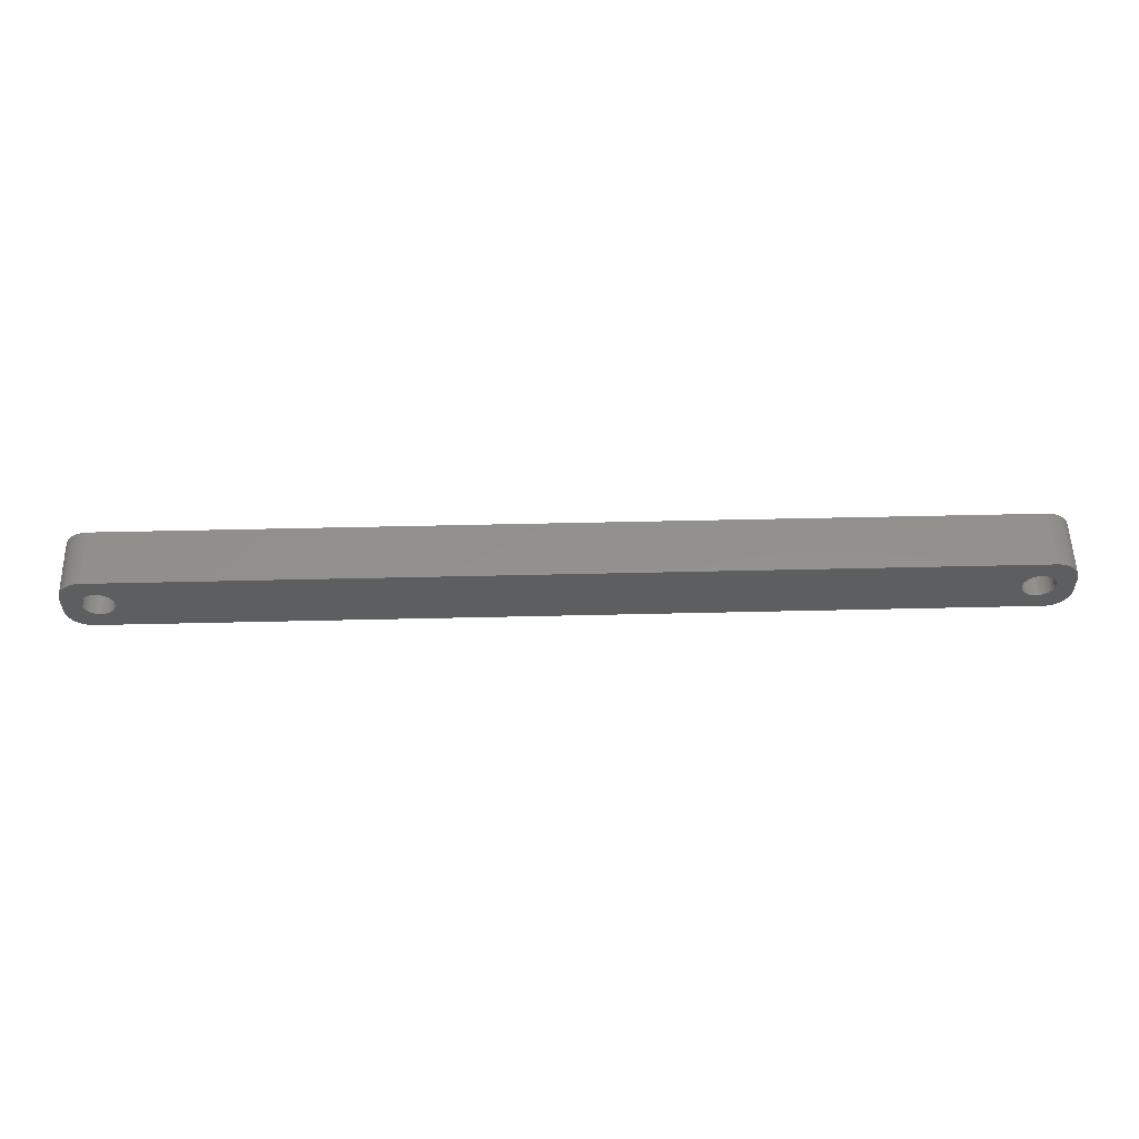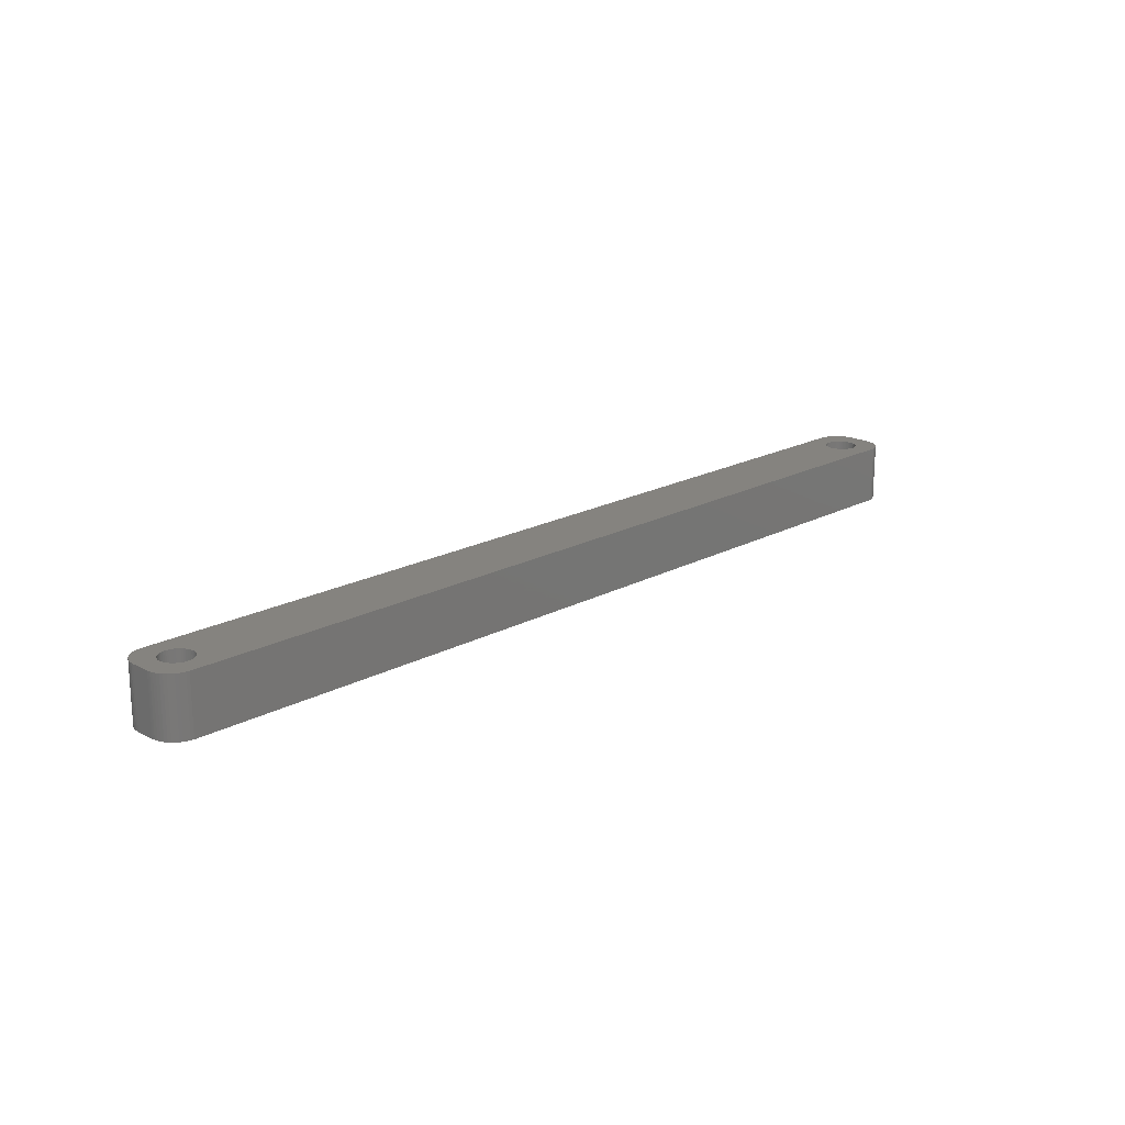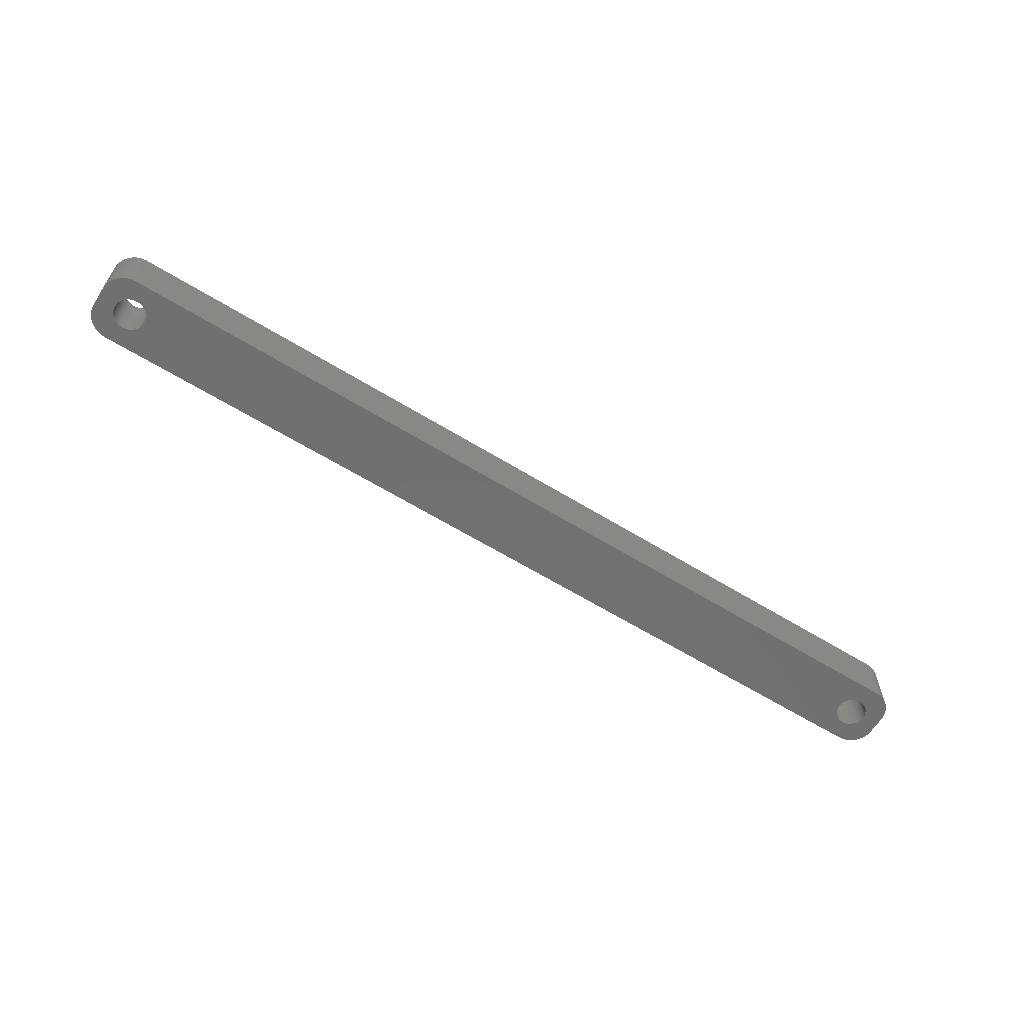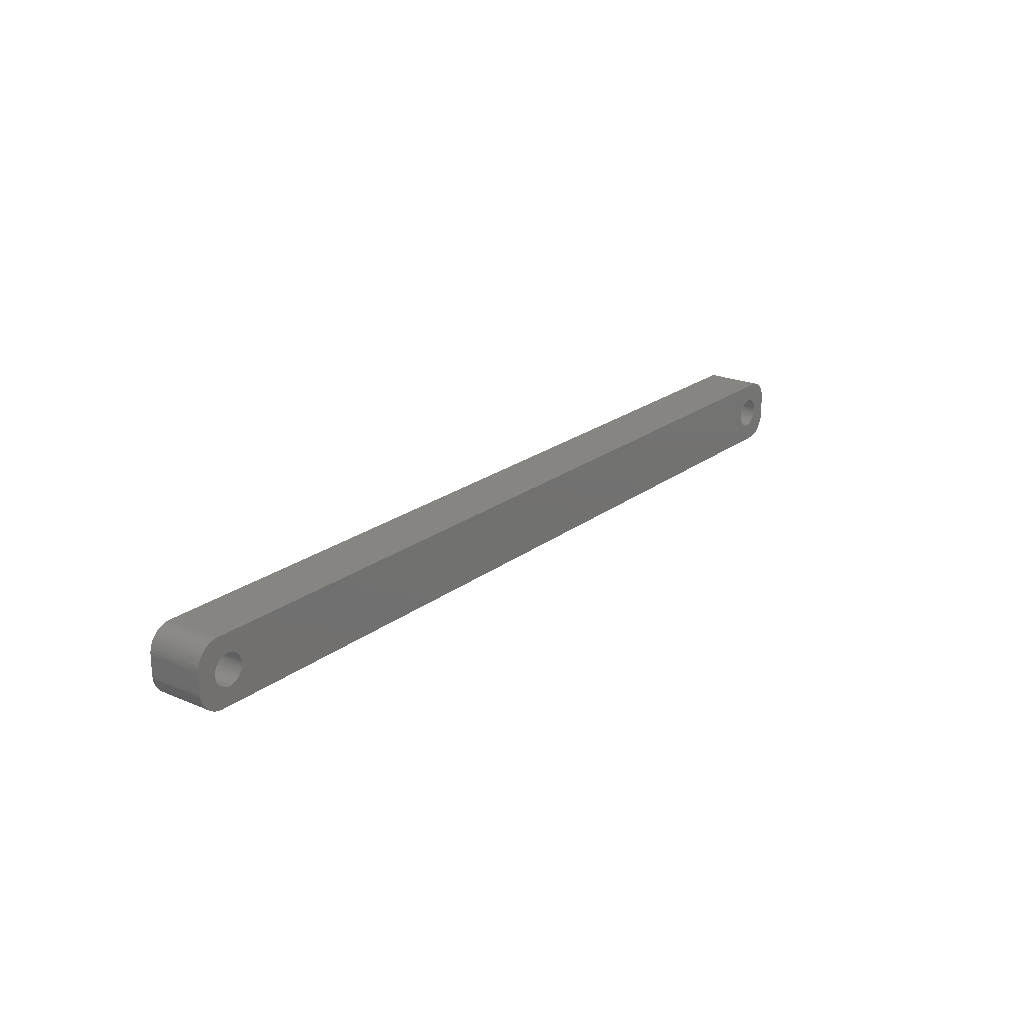
<metadata>
{"format":"stl","ext":"stl","renderer":"f3d","projection":"perspective","resolution":1024,"background":"white","views":[{"elev":54.8,"azim":178.6,"up":"+Y"},{"elev":19.0,"azim":134.5,"up":"+Z"},{"elev":-62.2,"azim":-32.0,"up":"+Z"},{"elev":21.4,"azim":127.1,"up":"+Y"}]}
</metadata>
<code>
# stl→obj: 304 verts, 612 faces
v -86.98 1.196 0
v -87.15 1.566 12
v -87.15 1.566 0
v -86.98 1.196 12
v -87.37 1.91 12
v -87.37 1.91 0
v -89 3.091 0
v -88.62 2.941 12
v -89 3.091 12
v -88.62 2.941 0
v -91.38 2.941 0
v -91 3.091 12
v -91.38 2.941 12
v -91 3.091 0
v -93.02 1.196 12
v -92.85 1.566 0
v -92.85 1.566 12
v -93.02 1.196 0
v -86.85 -0.8082 0
v -86.78 -0.4073 12
v -86.78 -0.4073 0
v -86.85 -0.8082 12
v -89.8 3.244 0
v -89.39 3.192 12
v -89.8 3.244 12
v -89.39 3.192 0
v -88.26 2.744 0
v -87.93 2.504 12
v -88.26 2.744 12
v -87.93 2.504 0
v -93.22 0.4073 12
v -93.15 0.8082 0
v -93.15 0.8082 12
v -93.22 0.4073 0
v -92.63 1.91 12
v -92.37 2.225 0
v -92.37 2.225 12
v -92.63 1.91 0
v -91.74 2.744 0
v -91.74 2.744 12
v -90.61 3.192 0
v -90.2 3.244 12
v -90.61 3.192 12
v -90.2 3.244 0
v -86.75 0 0
v -86.78 0.4073 12
v -86.78 0.4073 0
v -86.75 0 12
v -86.98 -1.196 0
v -86.98 -1.196 12
v -87.93 -2.504 0
v -88.26 -2.744 12
v -87.93 -2.504 12
v -88.26 -2.744 0
v -86.85 0.8082 12
v -86.85 0.8082 0
v -87.63 2.225 12
v -87.63 2.225 0
v -93.25 0 12
v -93.25 0 0
v -92.07 2.504 0
v -92.07 2.504 12
v -87.37 -1.91 0
v -87.15 -1.566 12
v -87.15 -1.566 0
v -87.37 -1.91 12
v -89.8 -3.244 0
v -90.2 -3.244 12
v -89.8 -3.244 12
v -90.2 -3.244 0
v -93.02 -1.196 12
v -93.15 -0.8082 0
v -93.15 -0.8082 12
v -93.02 -1.196 0
v -92.85 -1.566 12
v -92.85 -1.566 0
v -89.39 -3.192 0
v -89.39 -3.192 12
v -89 -3.091 0
v -89 -3.091 12
v -88.62 -2.941 12
v -88.62 -2.941 0
v -87.63 -2.225 0
v -87.63 -2.225 12
v -91.74 -2.744 0
v -92.07 -2.504 12
v -91.74 -2.744 12
v -92.07 -2.504 0
v -90.61 -3.192 0
v -91 -3.091 12
v -90.61 -3.192 12
v -91 -3.091 0
v -92.37 -2.225 12
v -92.63 -1.91 0
v -92.63 -1.91 12
v -92.37 -2.225 0
v -93.22 -0.4073 0
v -93.22 -0.4073 12
v -91.38 -2.941 0
v -91.38 -2.941 12
v 91.74 2.744 0
v 92.07 2.504 12
v 91.74 2.744 12
v 92.07 2.504 0
v 93.15 -0.8082 0
v 93.22 -0.4073 12
v 93.22 -0.4073 0
v 93.15 -0.8082 12
v 89.39 -3.192 0
v 89 -3.091 12
v 89.39 -3.192 12
v 89 -3.091 0
v 88.26 2.744 0
v 88.62 2.941 12
v 88.26 2.744 12
v 88.62 2.941 0
v 86.85 0.8082 12
v 86.98 1.196 0
v 86.98 1.196 12
v 86.85 0.8082 0
v 88.62 -2.941 12
v 88.62 -2.941 0
v 93.02 1.196 0
v 92.85 1.566 12
v 92.85 1.566 0
v 93.02 1.196 12
v 92.63 1.91 12
v 92.63 1.91 0
v 91 3.091 0
v 91.38 2.941 12
v 91 3.091 12
v 91.38 2.941 0
v 90.2 3.244 0
v 90.61 3.192 12
v 90.2 3.244 12
v 90.61 3.192 0
v 86.78 -0.4073 12
v 86.75 0 0
v 86.75 0 12
v 86.78 -0.4073 0
v 87.15 1.566 12
v 87.37 1.91 0
v 87.37 1.91 12
v 87.15 1.566 0
v 87.93 2.504 0
v 87.93 2.504 12
v 89 3.091 0
v 89.39 3.192 12
v 89 3.091 12
v 89.39 3.192 0
v 93.25 0 0
v 93.22 0.4073 12
v 93.22 0.4073 0
v 93.25 0 12
v 92.63 -1.91 0
v 92.85 -1.566 12
v 92.85 -1.566 0
v 92.63 -1.91 12
v 93.02 -1.196 0
v 93.02 -1.196 12
v 91.74 -2.744 0
v 91.38 -2.941 12
v 91.74 -2.744 12
v 91.38 -2.941 0
v 92.07 -2.504 0
v 92.07 -2.504 12
v 89.8 -3.244 0
v 89.8 -3.244 12
v 88.26 -2.744 0
v 87.93 -2.504 12
v 88.26 -2.744 12
v 87.93 -2.504 0
v 87.37 -1.91 12
v 87.15 -1.566 0
v 87.15 -1.566 12
v 87.37 -1.91 0
v 93.15 0.8082 12
v 93.15 0.8082 0
v 92.37 2.225 12
v 92.37 2.225 0
v 89.8 3.244 0
v 89.8 3.244 12
v 86.78 0.4073 12
v 86.78 0.4073 0
v 87.63 2.225 0
v 87.63 2.225 12
v 90.61 -3.192 0
v 90.2 -3.244 12
v 90.61 -3.192 12
v 90.2 -3.244 0
v 91 -3.091 12
v 91 -3.091 0
v 92.37 -2.225 0
v 92.37 -2.225 12
v 86.98 -1.196 0
v 86.98 -1.196 12
v 86.85 -0.8082 12
v 86.85 -0.8082 0
v 87.63 -2.225 12
v 87.63 -2.225 0
v -97 -2 0
v -97 2 12
v -97 2 0
v -97 -2 12
v 92.31 6.99 0
v -92.31 6.99 12
v 92.31 6.99 12
v -92.31 6.99 0
v -92.31 -6.99 0
v 92.31 -6.99 12
v -92.31 -6.99 12
v 92.31 -6.99 0
v -96.96 2.627 12
v -96.96 2.627 0
v -95.64 -5.423 0
v -95.19 -5.853 12
v -95.64 -5.423 12
v -95.19 -5.853 0
v 96.96 -2.627 12
v 97 -2 0
v 97 -2 12
v 96.96 -2.627 0
v 92.94 -6.911 12
v 92.94 -6.911 0
v 96.65 3.841 12
v 96.38 4.409 0
v 96.38 4.409 12
v 96.65 3.841 0
v 94.13 6.524 0
v 93.55 6.755 12
v 94.13 6.524 12
v 93.55 6.755 0
v 92.94 6.911 12
v 92.94 6.911 0
v -94.13 6.524 0
v -94.68 6.222 12
v -94.13 6.524 12
v -94.68 6.222 0
v -92.94 6.911 12
v -92.94 6.911 0
v -96.84 3.243 0
v -96.65 3.841 12
v -96.65 3.841 0
v -96.84 3.243 12
v 97 2 12
v 96.96 2.627 12
v 96.84 3.243 12
v 96.05 4.939 12
v 95.64 5.423 12
v 95.19 5.853 12
v 96.84 -3.243 12
v 94.68 6.222 12
v 96.65 -3.841 12
v 96.38 -4.409 12
v 96.05 -4.939 12
v -93.55 6.755 12
v -95.19 5.853 12
v -95.64 5.423 12
v -96.05 4.939 12
v 95.64 -5.423 12
v 95.19 -5.853 12
v 94.68 -6.222 12
v 94.13 -6.524 12
v 93.55 -6.755 12
v -92.94 -6.911 12
v -94.13 -6.524 12
v -96.05 -4.939 12
v -96.65 -3.841 12
v -96.96 -2.627 12
v -93.55 -6.755 12
v -96.38 4.409 12
v -94.68 -6.222 12
v -96.38 -4.409 12
v -96.84 -3.243 12
v -96.65 -3.841 0
v -96.84 -3.243 0
v -94.13 -6.524 0
v -93.55 -6.755 0
v -94.68 -6.222 0
v 96.05 -4.939 0
v 95.64 -5.423 0
v 94.13 -6.524 0
v 94.68 -6.222 0
v 96.84 3.243 0
v 96.05 4.939 0
v 95.64 5.423 0
v 95.19 5.853 0
v -96.38 4.409 0
v -96.05 4.939 0
v -96.96 -2.627 0
v 97 2 0
v 96.84 -3.243 0
v 96.65 -3.841 0
v 96.38 -4.409 0
v 96.96 2.627 0
v 95.19 -5.853 0
v 93.55 -6.755 0
v -92.94 -6.911 0
v -96.05 -4.939 0
v 94.68 6.222 0
v -95.19 5.853 0
v -93.55 6.755 0
v -96.38 -4.409 0
v -95.64 5.423 0
f 1 2 3
f 2 1 4
f 3 5 6
f 5 3 2
f 7 8 9
f 8 7 10
f 11 12 13
f 12 11 14
f 15 16 17
f 16 15 18
f 19 20 21
f 20 19 22
f 23 24 25
f 24 23 26
f 27 28 29
f 28 27 30
f 31 32 33
f 32 31 34
f 35 36 37
f 36 35 38
f 39 13 40
f 13 39 11
f 41 42 43
f 42 41 44
f 45 46 47
f 46 45 48
f 49 22 19
f 22 49 50
f 51 52 53
f 52 51 54
f 47 55 56
f 55 47 46
f 56 4 1
f 4 56 55
f 30 57 28
f 57 30 58
f 6 57 58
f 57 6 5
f 44 25 42
f 25 44 23
f 26 9 24
f 9 26 7
f 10 29 8
f 29 10 27
f 59 34 31
f 34 59 60
f 33 18 15
f 18 33 32
f 17 38 35
f 38 17 16
f 14 43 12
f 43 14 41
f 61 40 62
f 40 61 39
f 36 62 37
f 62 36 61
f 63 64 65
f 64 63 66
f 67 68 69
f 68 67 70
f 71 72 73
f 72 71 74
f 75 74 71
f 74 75 76
f 77 69 78
f 69 77 67
f 21 48 45
f 48 21 20
f 79 78 80
f 78 79 77
f 54 81 52
f 81 54 82
f 82 80 81
f 80 82 79
f 83 53 84
f 53 83 51
f 65 50 49
f 50 65 64
f 85 86 87
f 86 85 88
f 89 90 91
f 90 89 92
f 70 91 68
f 91 70 89
f 93 94 95
f 94 93 96
f 88 93 86
f 93 88 96
f 73 97 98
f 97 73 72
f 98 60 59
f 60 98 97
f 83 66 63
f 66 83 84
f 99 87 100
f 87 99 85
f 95 76 75
f 76 95 94
f 92 100 90
f 100 92 99
f 101 102 103
f 102 101 104
f 105 106 107
f 106 105 108
f 109 110 111
f 110 109 112
f 113 114 115
f 114 113 116
f 117 118 119
f 118 117 120
f 112 121 110
f 121 112 122
f 123 124 125
f 124 123 126
f 125 127 128
f 127 125 124
f 129 130 131
f 130 129 132
f 133 134 135
f 134 133 136
f 137 138 139
f 138 137 140
f 141 142 143
f 142 141 144
f 145 115 146
f 115 145 113
f 147 148 149
f 148 147 150
f 151 152 153
f 152 151 154
f 155 156 157
f 156 155 158
f 159 108 105
f 108 159 160
f 161 162 163
f 162 161 164
f 165 163 166
f 163 165 161
f 167 111 168
f 111 167 109
f 169 170 171
f 170 169 172
f 173 174 175
f 174 173 176
f 153 177 178
f 177 153 152
f 178 126 123
f 126 178 177
f 128 179 180
f 179 128 127
f 104 179 102
f 179 104 180
f 181 135 182
f 135 181 133
f 132 103 130
f 103 132 101
f 136 131 134
f 131 136 129
f 183 120 117
f 120 183 184
f 139 184 183
f 184 139 138
f 119 144 141
f 144 119 118
f 116 149 114
f 149 116 147
f 150 182 148
f 182 150 181
f 185 146 186
f 146 185 145
f 143 185 186
f 185 143 142
f 187 188 189
f 188 187 190
f 164 191 162
f 191 164 192
f 193 158 155
f 158 193 194
f 193 166 194
f 166 193 165
f 122 171 121
f 171 122 169
f 175 195 196
f 195 175 174
f 197 140 137
f 140 197 198
f 199 176 173
f 176 199 200
f 172 199 170
f 199 172 200
f 107 154 151
f 154 107 106
f 157 160 159
f 160 157 156
f 192 189 191
f 189 192 187
f 190 168 188
f 168 190 167
f 196 198 197
f 198 196 195
f 201 202 203
f 202 201 204
f 205 206 207
f 206 205 208
f 209 210 211
f 210 209 212
f 203 213 214
f 213 203 202
f 215 216 217
f 216 215 218
f 219 220 221
f 220 219 222
f 212 223 210
f 223 212 224
f 225 226 227
f 226 225 228
f 229 230 231
f 230 229 232
f 232 233 230
f 233 232 234
f 235 236 237
f 236 235 238
f 208 239 206
f 239 208 240
f 241 242 243
f 242 241 244
f 126 245 246
f 245 154 221
f 124 246 247
f 106 221 154
f 124 247 225
f 108 221 106
f 127 225 227
f 160 221 108
f 127 227 248
f 221 160 219
f 179 248 249
f 156 219 160
f 179 249 250
f 219 156 251
f 102 250 252
f 251 156 253
f 102 252 231
f 158 253 156
f 103 231 230
f 253 158 254
f 254 158 255
f 245 152 154
f 245 177 152
f 245 126 177
f 103 230 233
f 246 124 126
f 225 127 124
f 248 179 127
f 130 233 207
f 250 102 179
f 231 103 102
f 233 130 103
f 207 131 130
f 207 134 131
f 207 135 134
f 207 182 135
f 207 148 182
f 207 149 148
f 207 114 149
f 207 115 114
f 207 146 115
f 207 186 146
f 183 48 139
f 46 183 117
f 55 117 119
f 4 119 141
f 2 141 143
f 5 143 186
f 57 186 207
f 183 46 48
f 117 55 46
f 119 4 55
f 141 2 4
f 143 5 2
f 186 57 5
f 206 57 207
f 57 206 28
f 28 206 29
f 29 206 8
f 8 206 9
f 9 206 24
f 24 206 25
f 25 206 42
f 206 43 42
f 206 12 43
f 206 13 12
f 239 13 206
f 13 239 40
f 256 40 239
f 237 40 256
f 40 237 62
f 236 62 237
f 257 62 236
f 62 257 37
f 258 37 257
f 259 37 258
f 37 259 35
f 194 255 158
f 255 194 260
f 260 194 261
f 166 261 194
f 261 166 262
f 262 166 263
f 163 263 166
f 263 163 264
f 264 163 223
f 162 223 163
f 223 162 210
f 191 210 162
f 189 210 191
f 188 210 189
f 168 210 188
f 111 210 168
f 110 210 111
f 121 210 110
f 171 210 121
f 170 210 171
f 199 210 170
f 48 137 139
f 20 137 48
f 137 20 197
f 22 197 20
f 197 22 196
f 50 196 22
f 196 50 175
f 64 175 50
f 175 64 173
f 66 173 64
f 173 66 199
f 84 199 66
f 199 84 210
f 211 84 53
f 211 53 52
f 211 52 81
f 211 81 80
f 211 80 78
f 211 78 69
f 211 69 68
f 84 211 210
f 91 211 68
f 90 211 91
f 100 211 90
f 265 100 87
f 266 87 86
f 216 86 93
f 267 93 95
f 268 95 75
f 100 265 211
f 269 75 71
f 204 71 73
f 204 73 98
f 204 98 59
f 87 270 265
f 271 35 259
f 242 35 271
f 204 59 202
f 35 242 17
f 71 204 269
f 244 17 242
f 87 266 270
f 213 17 244
f 86 272 266
f 17 213 15
f 86 216 272
f 202 15 213
f 93 217 216
f 15 202 33
f 93 267 217
f 33 202 31
f 95 273 267
f 31 202 59
f 95 268 273
f 75 274 268
f 75 269 274
f 275 274 276
f 274 275 268
f 277 270 266
f 270 277 278
f 279 266 272
f 266 279 277
f 260 280 255
f 280 260 281
f 282 262 263
f 262 282 283
f 247 228 225
f 228 247 284
f 227 285 248
f 285 227 226
f 248 286 249
f 286 248 285
f 286 250 249
f 250 286 287
f 234 207 233
f 207 234 205
f 288 259 289
f 259 288 271
f 290 204 201
f 204 290 269
f 159 220 222
f 220 151 291
f 157 222 292
f 153 291 151
f 157 292 293
f 178 291 153
f 155 293 294
f 123 291 178
f 155 294 280
f 291 123 295
f 193 280 281
f 125 295 123
f 193 281 296
f 295 125 284
f 165 296 283
f 284 125 228
f 165 283 282
f 128 228 125
f 161 282 297
f 228 128 226
f 226 128 285
f 220 107 151
f 220 105 107
f 220 159 105
f 161 297 224
f 222 157 159
f 293 155 157
f 280 193 155
f 164 224 212
f 296 165 193
f 282 161 165
f 224 164 161
f 212 192 164
f 212 187 192
f 212 190 187
f 212 167 190
f 212 109 167
f 212 112 109
f 212 122 112
f 212 169 122
f 212 172 169
f 212 200 172
f 140 45 138
f 21 140 198
f 19 198 195
f 49 195 174
f 65 174 176
f 63 176 200
f 83 200 212
f 140 21 45
f 198 19 21
f 195 49 19
f 174 65 49
f 176 63 65
f 200 83 63
f 209 83 212
f 83 209 51
f 51 209 54
f 54 209 82
f 82 209 79
f 79 209 77
f 77 209 67
f 67 209 70
f 209 89 70
f 209 92 89
f 209 99 92
f 298 99 209
f 99 298 85
f 278 85 298
f 277 85 278
f 85 277 88
f 279 88 277
f 218 88 279
f 88 218 96
f 215 96 218
f 299 96 215
f 96 299 94
f 180 285 128
f 285 180 286
f 286 180 287
f 104 287 180
f 287 104 300
f 300 104 229
f 101 229 104
f 229 101 232
f 232 101 234
f 132 234 101
f 234 132 205
f 129 205 132
f 136 205 129
f 133 205 136
f 181 205 133
f 150 205 181
f 147 205 150
f 116 205 147
f 113 205 116
f 145 205 113
f 185 205 145
f 45 184 138
f 47 184 45
f 184 47 120
f 56 120 47
f 120 56 118
f 1 118 56
f 118 1 144
f 3 144 1
f 144 3 142
f 6 142 3
f 142 6 185
f 58 185 6
f 185 58 205
f 208 58 30
f 208 30 27
f 208 27 10
f 208 10 7
f 208 7 26
f 208 26 23
f 208 23 44
f 58 208 205
f 41 208 44
f 14 208 41
f 11 208 14
f 240 11 39
f 235 39 61
f 301 61 36
f 289 36 38
f 243 38 16
f 11 240 208
f 214 16 18
f 203 18 32
f 203 32 34
f 203 34 60
f 39 302 240
f 303 94 299
f 275 94 303
f 203 60 201
f 94 275 76
f 18 203 214
f 276 76 275
f 39 235 302
f 290 76 276
f 61 238 235
f 76 290 74
f 61 301 238
f 201 74 290
f 36 304 301
f 74 201 72
f 36 289 304
f 72 201 97
f 38 288 289
f 97 201 60
f 38 243 288
f 16 241 243
f 16 214 241
f 215 267 299
f 267 215 217
f 303 268 275
f 268 303 273
f 218 272 216
f 272 218 279
f 278 265 270
f 265 278 298
f 221 291 245
f 291 221 220
f 251 222 219
f 222 251 292
f 254 293 253
f 293 254 294
f 283 261 262
f 261 283 296
f 297 263 264
f 263 297 282
f 287 252 250
f 252 287 300
f 300 231 252
f 231 300 229
f 240 256 239
f 256 240 302
f 214 244 241
f 244 214 213
f 243 271 288
f 271 243 242
f 276 269 290
f 269 276 274
f 299 273 303
f 273 299 267
f 298 211 265
f 211 298 209
f 255 294 254
f 294 255 280
f 296 260 261
f 260 296 281
f 224 264 223
f 264 224 297
f 301 258 257
f 258 301 304
f 289 258 304
f 258 289 259
f 302 237 256
f 237 302 235
f 246 284 247
f 284 246 295
f 245 295 246
f 295 245 291
f 253 292 251
f 292 253 293
f 238 257 236
f 257 238 301

</code>
